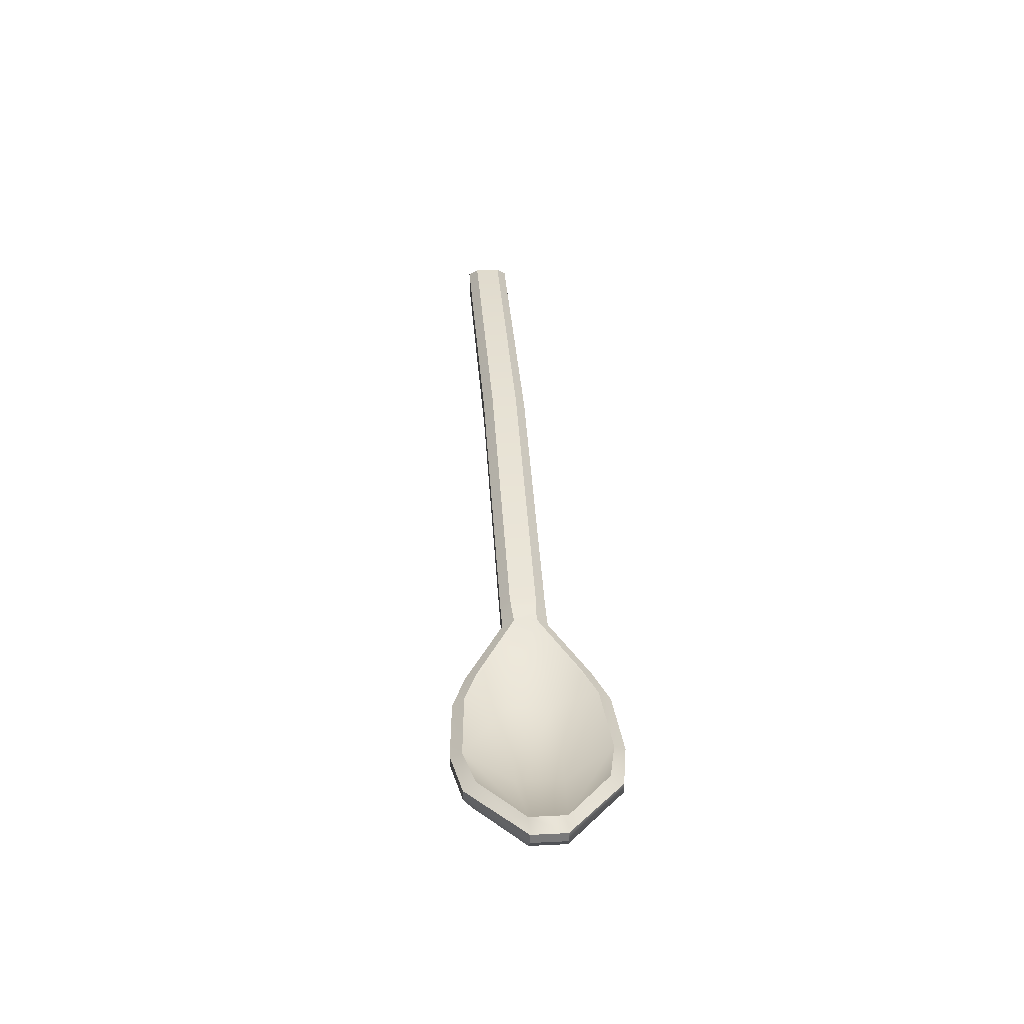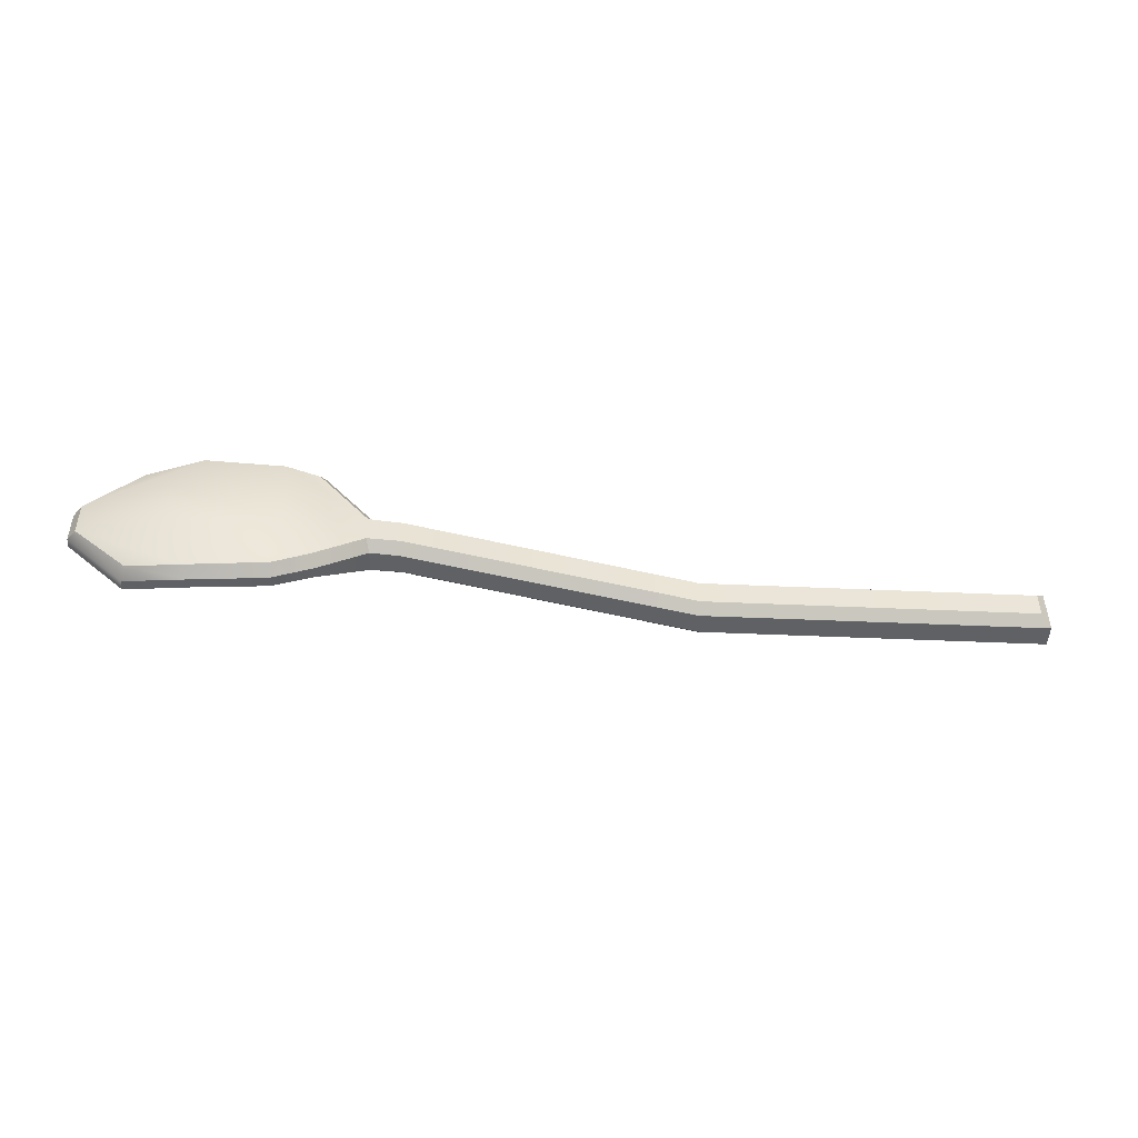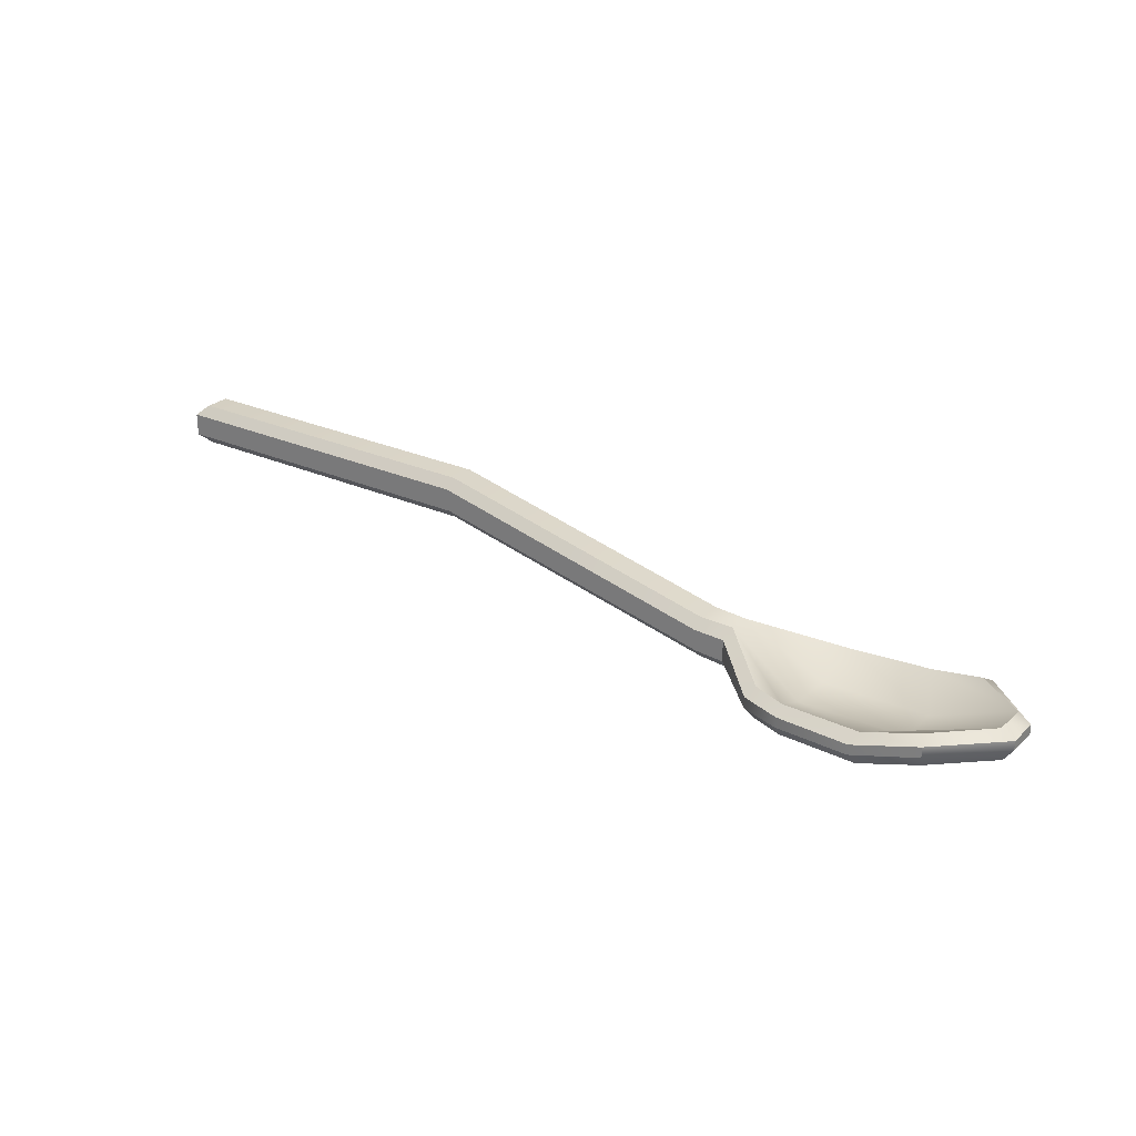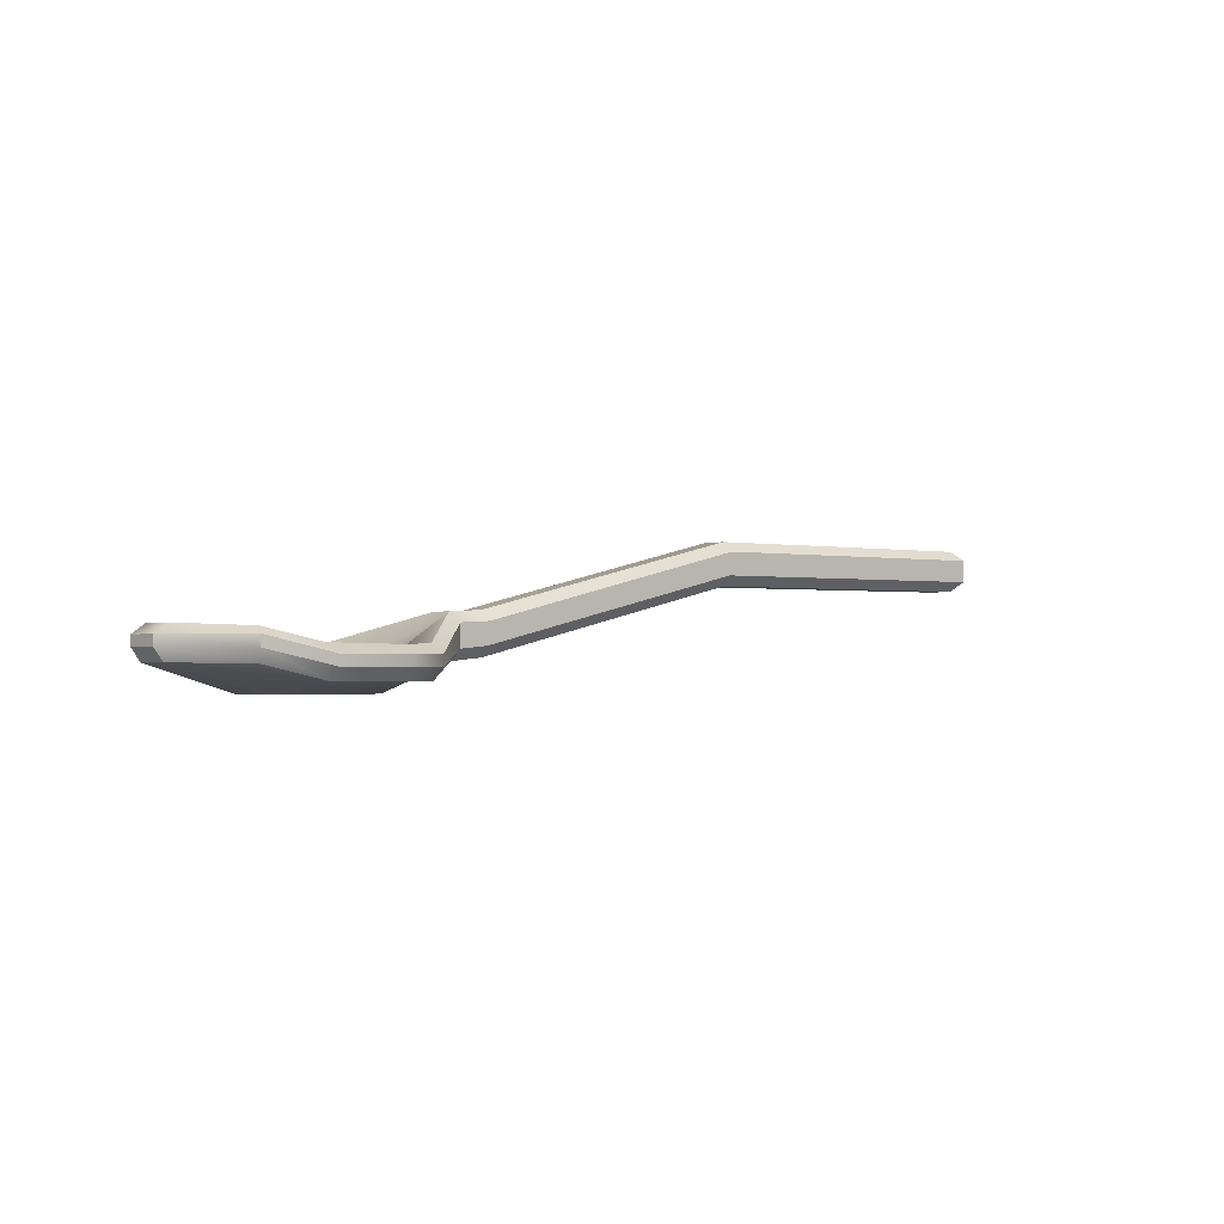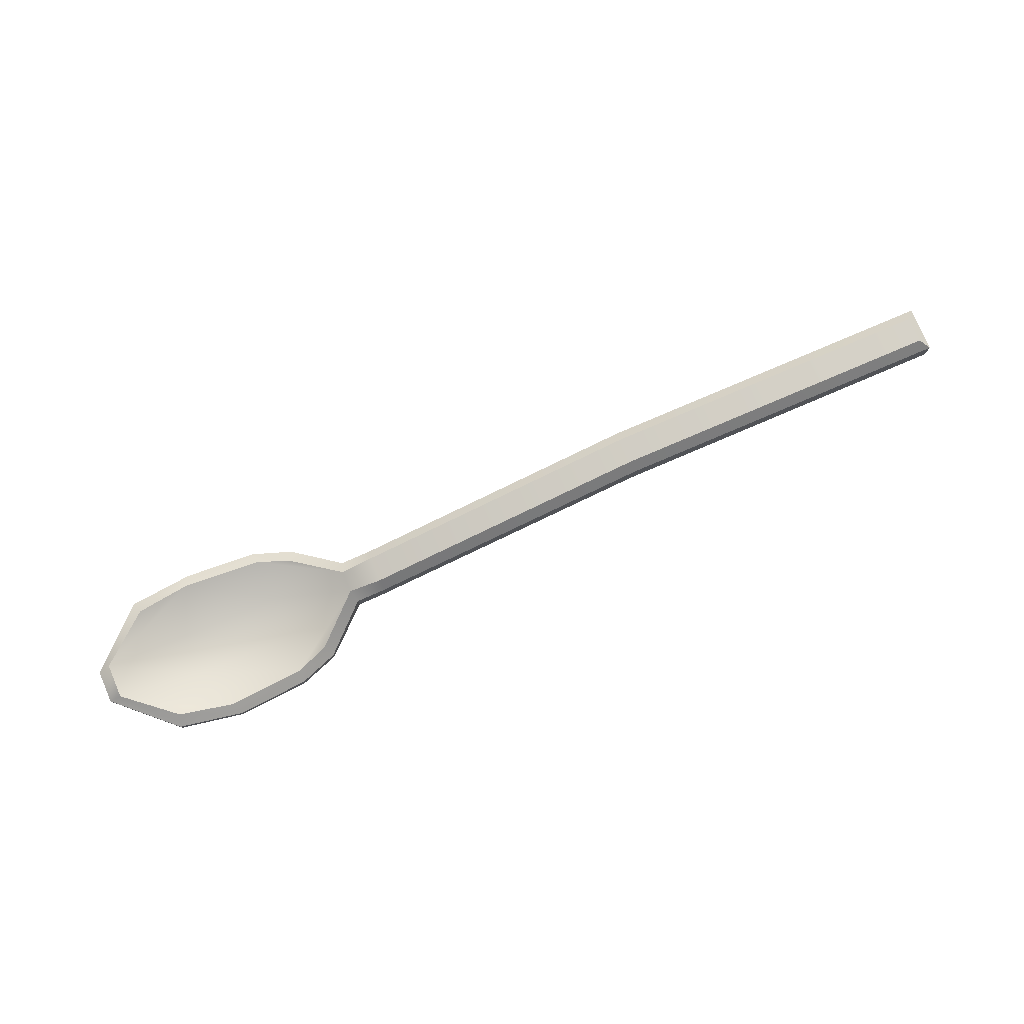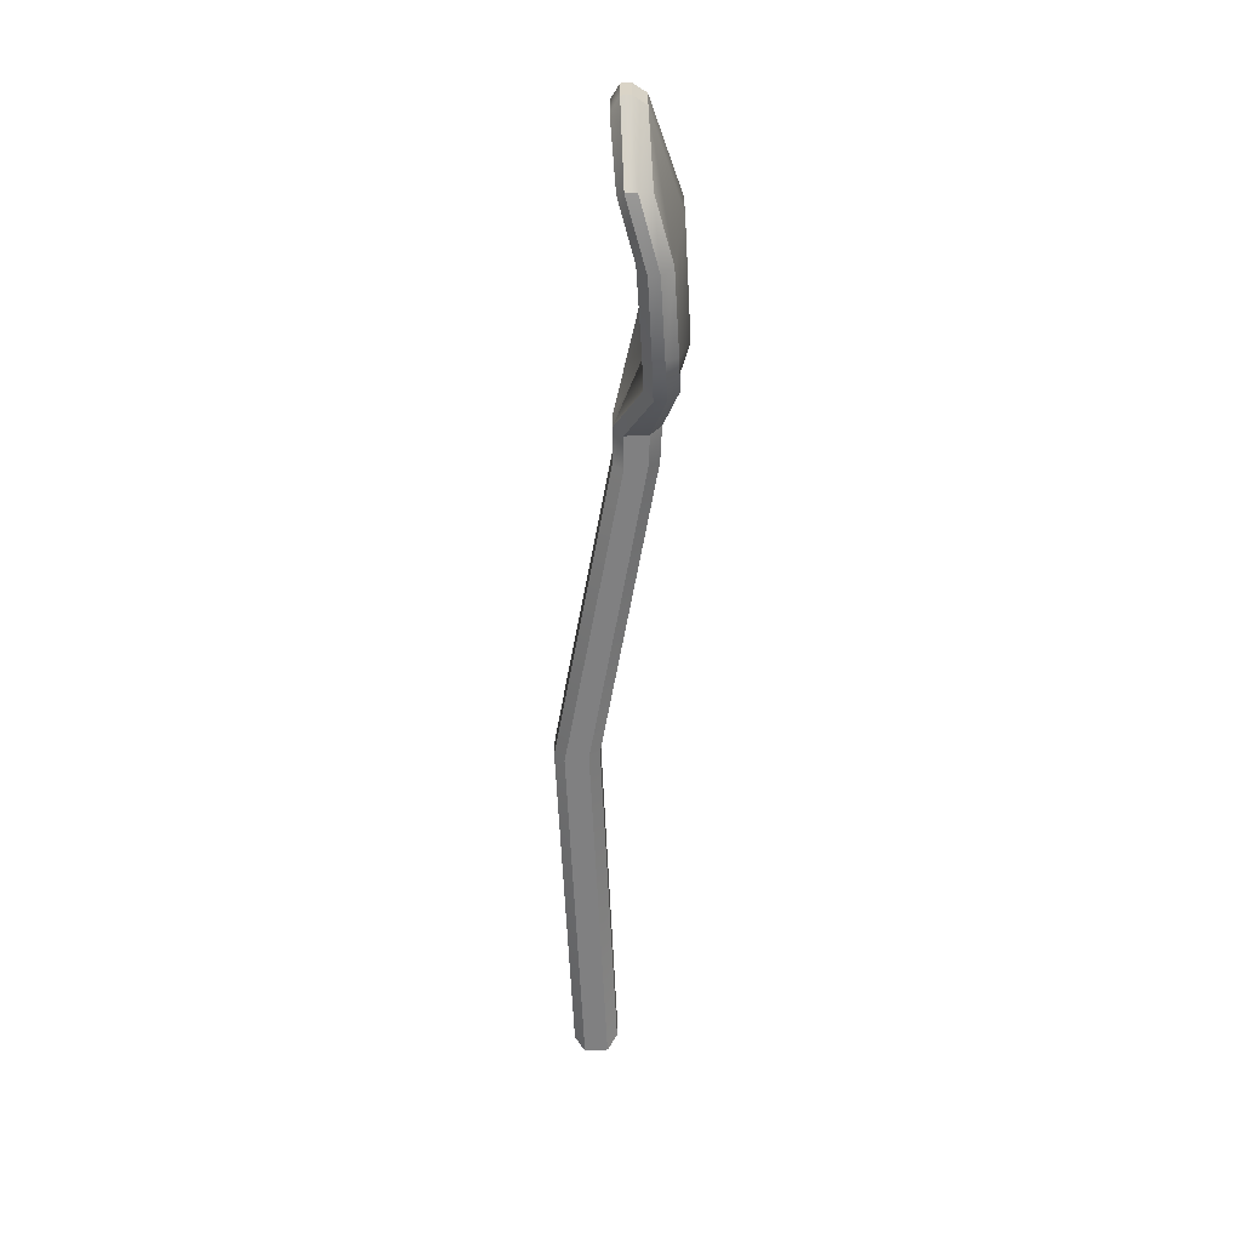
<metadata>
{"format":"obj","ext":"obj","renderer":"f3d","projection":"perspective","resolution":1024,"background":"white","views":[{"elev":32.5,"azim":-93.9,"up":"+Y"},{"elev":-46.4,"azim":-2.2,"up":"+Z"},{"elev":25.2,"azim":-144.8,"up":"+Y"},{"elev":-1.8,"azim":-41.8,"up":"+Y"},{"elev":77.5,"azim":-23.1,"up":"+Y"},{"elev":-60.1,"azim":-86.7,"up":"+Z"}]}
</metadata>
<code>
g default
v -0.4062 0.009913 2.249
v -0.4062 0.009913 2.324
v -0.4062 0.04448 2.324
v -0.4062 0.04448 2.249
v -0.5837 0.009631 2.249
v -0.5837 0.04448 2.249
v -0.5837 0.04448 2.324
v -0.5837 0.009631 2.324
v -0.2728 0.1078 2.324
v -0.278 0.1233 2.305
v -0.2231 0.1265 2.308
v -0.2212 0.1106 2.324
v -0.278 0.1233 2.268
v -0.2728 0.1078 2.249
v -0.2212 0.1106 2.249
v -0.2231 0.1265 2.265
v 0.8242 0.2334 2.324
v 0.8083 0.2491 2.308
v 0.8083 0.2491 2.265
v 0.8242 0.2334 2.249
v -0.7425 0.08557 2.314
v -0.7211 0.1 2.316
v -0.7425 0.08557 2.259
v -0.7211 0.1 2.258
v -0.3504 0.06383 2.389
v -0.3589 0.07743 2.372
v -0.6366 0.09644 2.386
v -0.6442 0.0859 2.405
v -0.4171 0.06256 2.413
v -0.4147 0.07536 2.393
v -0.3589 0.07743 2.201
v -0.3504 0.06383 2.184
v -0.6442 0.0859 2.168
v -0.6366 0.09644 2.187
v -0.4147 0.07536 2.18
v -0.4171 0.06256 2.161
v 0.2563 0.2266 2.249
v 0.2543 0.2424 2.265
v 0.2563 0.2266 2.324
v 0.2543 0.2424 2.308
v -0.5474 0.07636 2.402
v -0.5387 0.06188 2.421
v -0.5387 0.06188 2.152
v -0.5474 0.07636 2.171
v -0.2784 0.05409 2.309
v -0.2728 0.07139 2.324
v -0.2231 0.05953 2.308
v -0.2256 0.07585 2.324
v -0.2784 0.05409 2.265
v -0.2728 0.07139 2.249
v -0.2231 0.05953 2.266
v -0.2256 0.07585 2.249
v 0.8077 0.1799 2.308
v 0.8242 0.1965 2.324
v 0.8078 0.1799 2.266
v 0.8242 0.1965 2.249
v -0.7276 0.05027 2.258
v -0.7425 0.07003 2.259
v -0.7276 0.05027 2.315
v -0.7425 0.07003 2.314
v -0.3577 0.02724 2.376
v -0.3504 0.04505 2.389
v -0.639 0.04886 2.393
v -0.6442 0.06862 2.405
v -0.4153 0.02656 2.398
v -0.4171 0.04513 2.413
v -0.3577 0.02724 2.198
v -0.3504 0.04505 2.184
v -0.6388 0.04865 2.181
v -0.6442 0.06862 2.168
v -0.4153 0.0265 2.176
v -0.4171 0.04513 2.161
v 0.2543 0.1732 2.308
v 0.2522 0.1896 2.324
v 0.2543 0.1732 2.266
v 0.2522 0.1896 2.249
v -0.545 0.02702 2.407
v -0.5387 0.04529 2.421
v -0.545 0.02702 2.166
v -0.5387 0.04529 2.152
g pCube2
f 1 2 8 5
f 3 4 6 7
f 9 10 26 25
f 10 9 12 11
f 11 12 39 40
f 13 14 32 31
f 14 13 16 15
f 15 16 38 37
f 17 18 40 39
f 18 17 20 19
f 19 20 37 38
f 21 22 24 23
f 22 21 28 27
f 23 24 34 33
f 25 26 30 29
f 27 28 42 41
f 29 30 41 42
f 31 32 36 35
f 33 34 44 43
f 35 36 43 44
f 16 11 40 38
f 30 3 7 41
f 44 6 4 35
f 10 11 16 13
f 10 3 30 26
f 10 13 4 3
f 35 4 13 31
f 24 6 44 34
f 7 6 24 22
f 41 7 22 27
f 38 40 18 19
f 45 46 62 61
f 46 45 47 48
f 48 47 73 74
f 49 50 52 51
f 50 49 67 68
f 51 52 76 75
f 53 54 74 73
f 54 53 55 56
f 56 55 75 76
f 57 58 70 69
f 58 57 59 60
f 60 59 63 64
f 61 62 66 65
f 64 63 77 78
f 65 66 78 77
f 68 67 71 72
f 69 70 80 79
f 72 71 79 80
f 47 51 75 73
f 77 8 2 65
f 71 1 5 79
f 49 51 47 45
f 49 45 2 1
f 65 2 45 61
f 49 1 71 67
f 79 5 57 69
f 59 8 77 63
f 5 8 59 57
f 73 75 55 53
f 12 48 74 39
f 52 15 37 76
f 54 56 20 17
f 58 60 21 23
f 66 29 42 78
f 36 72 80 43
f 46 9 25 62
f 21 60 64 28
f 14 50 68 32
f 58 23 33 70
f 14 15 52 50
f 46 48 12 9
f 62 25 29 66
f 32 68 72 36
f 43 80 70 33
f 78 42 28 64
f 76 37 20 56
f 39 74 54 17

</code>
